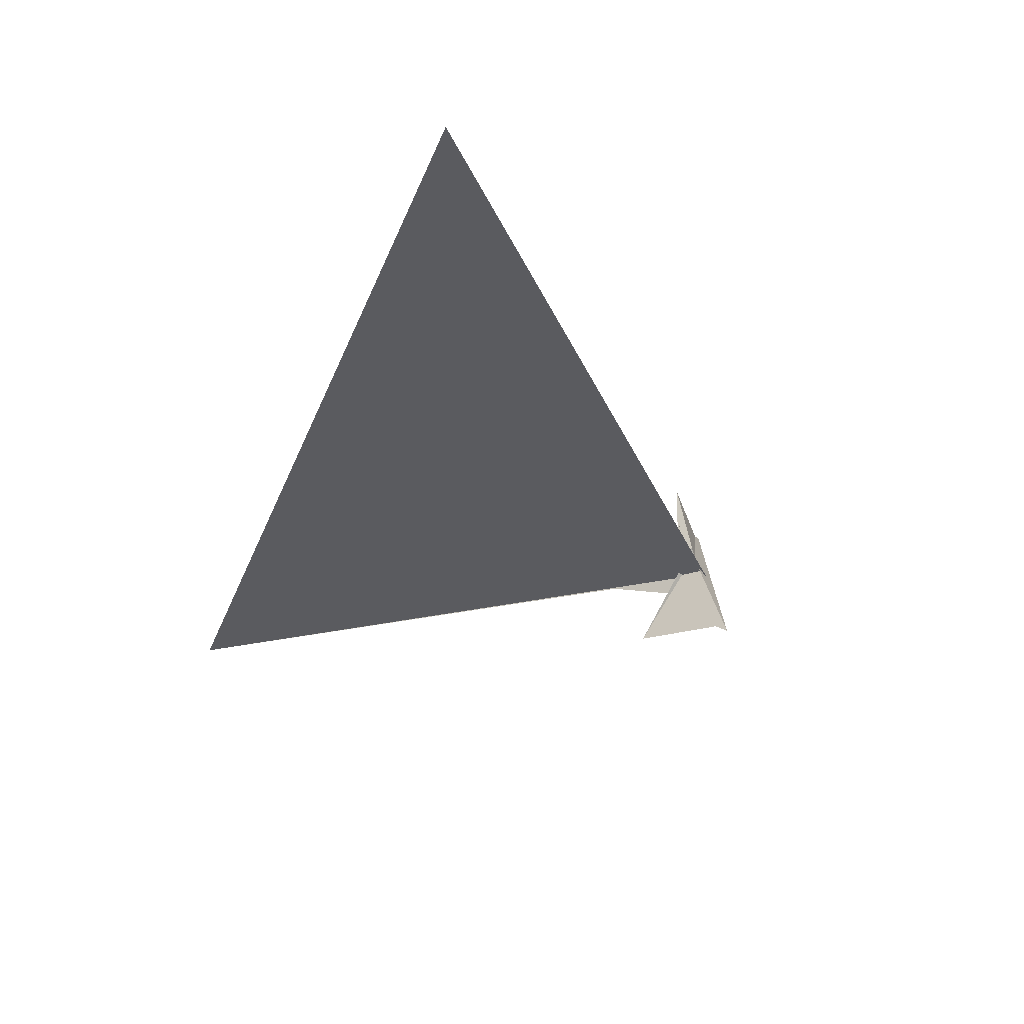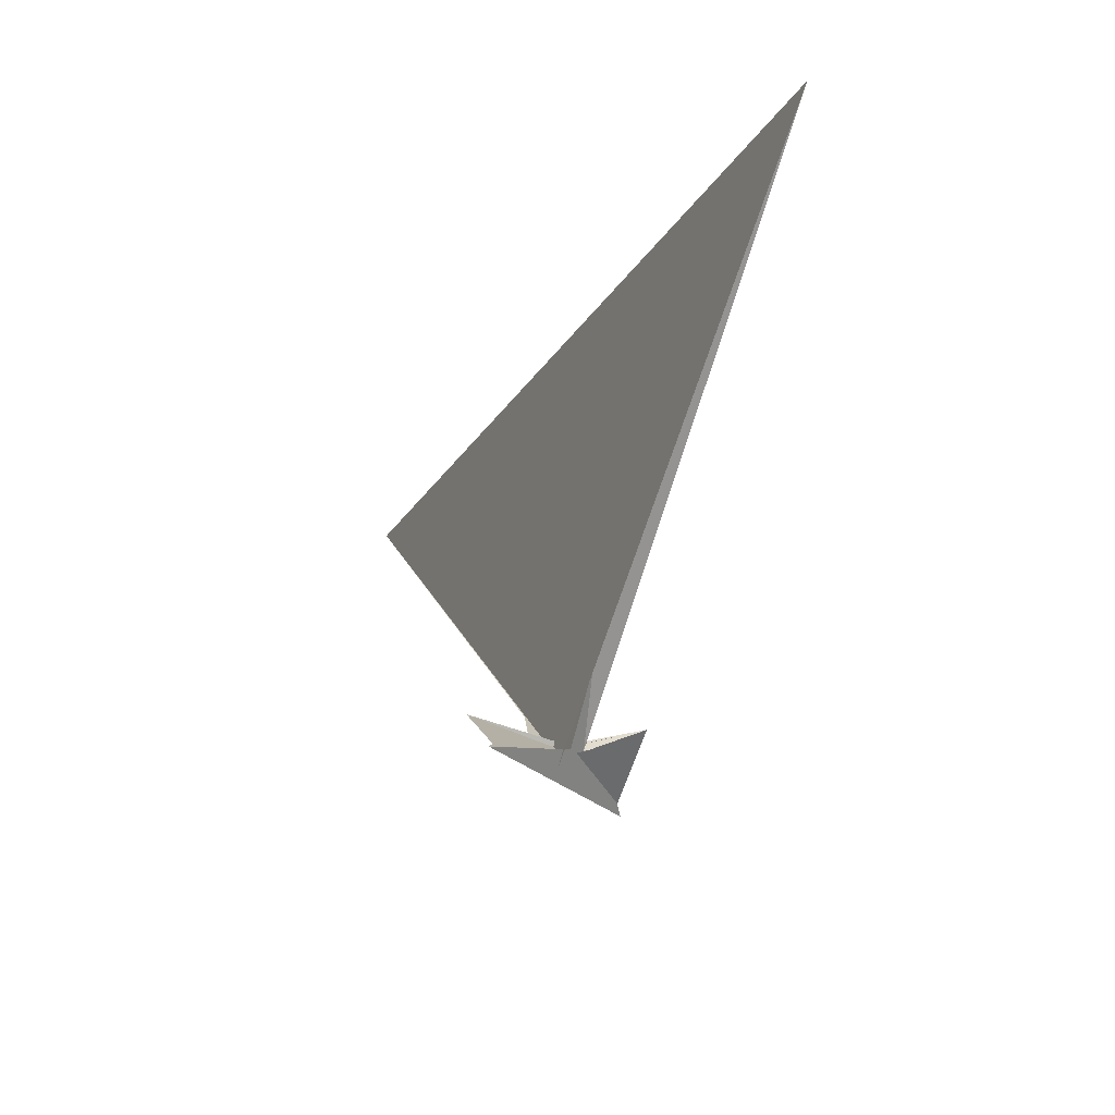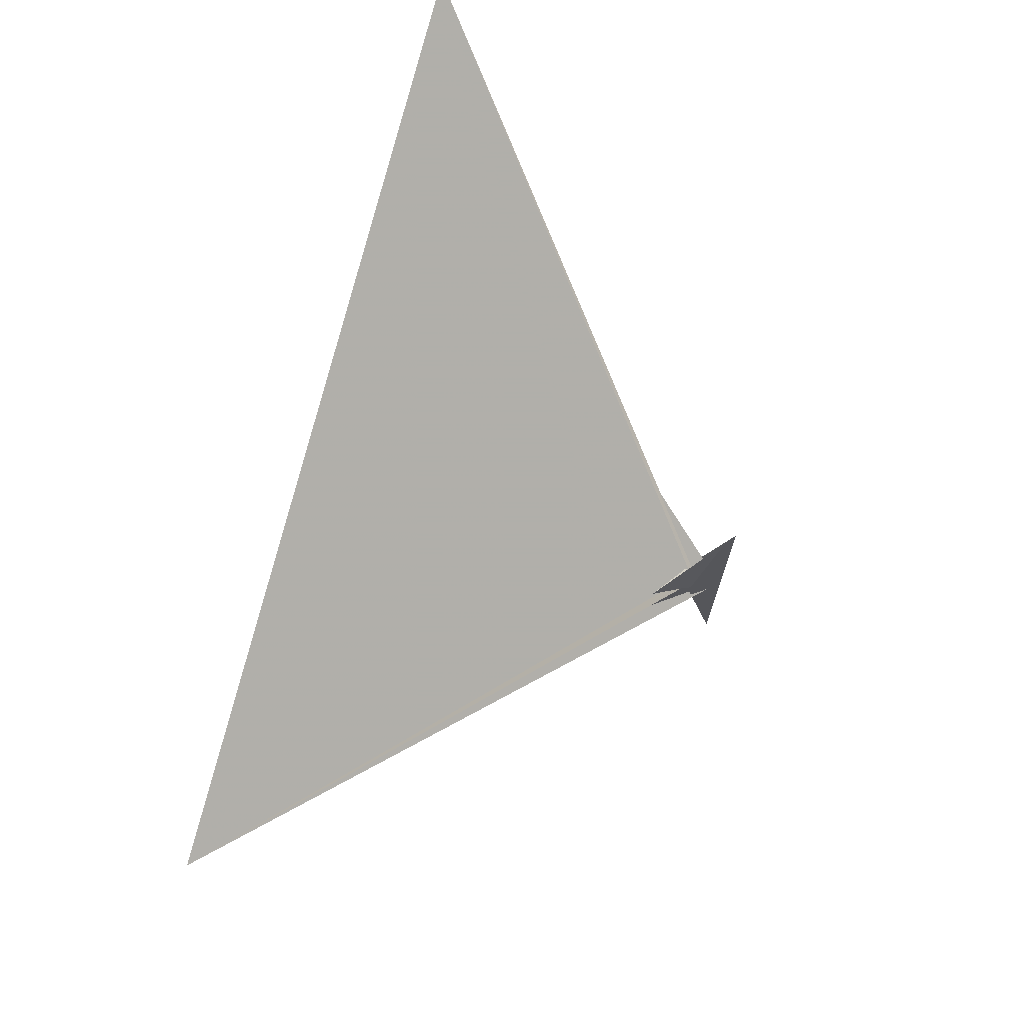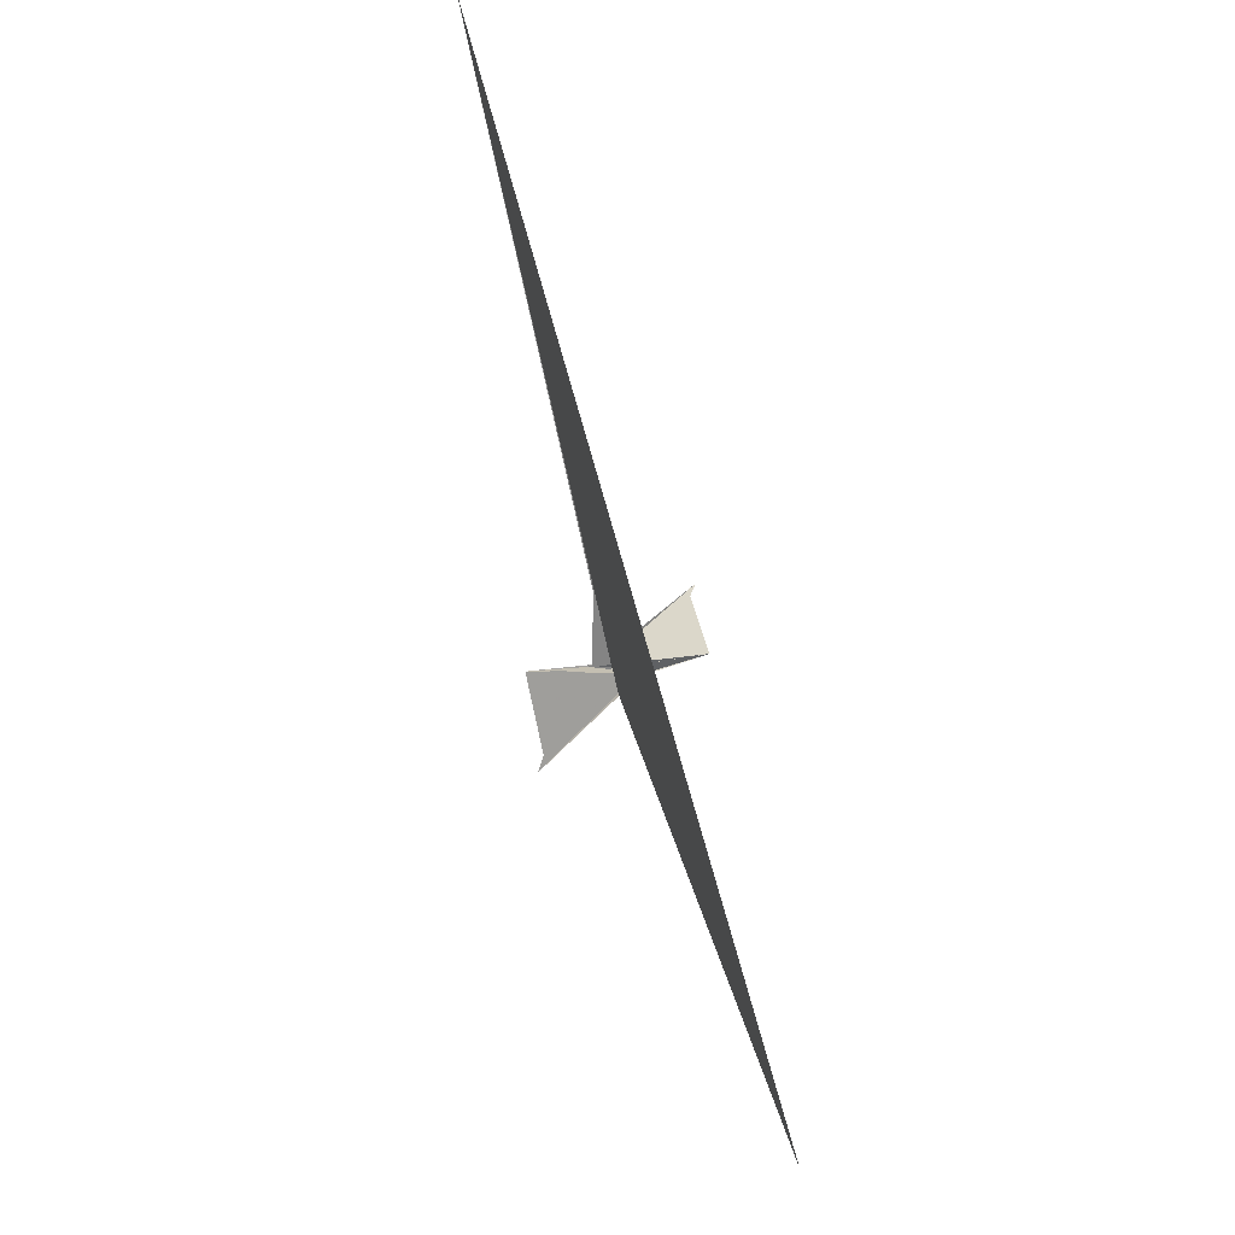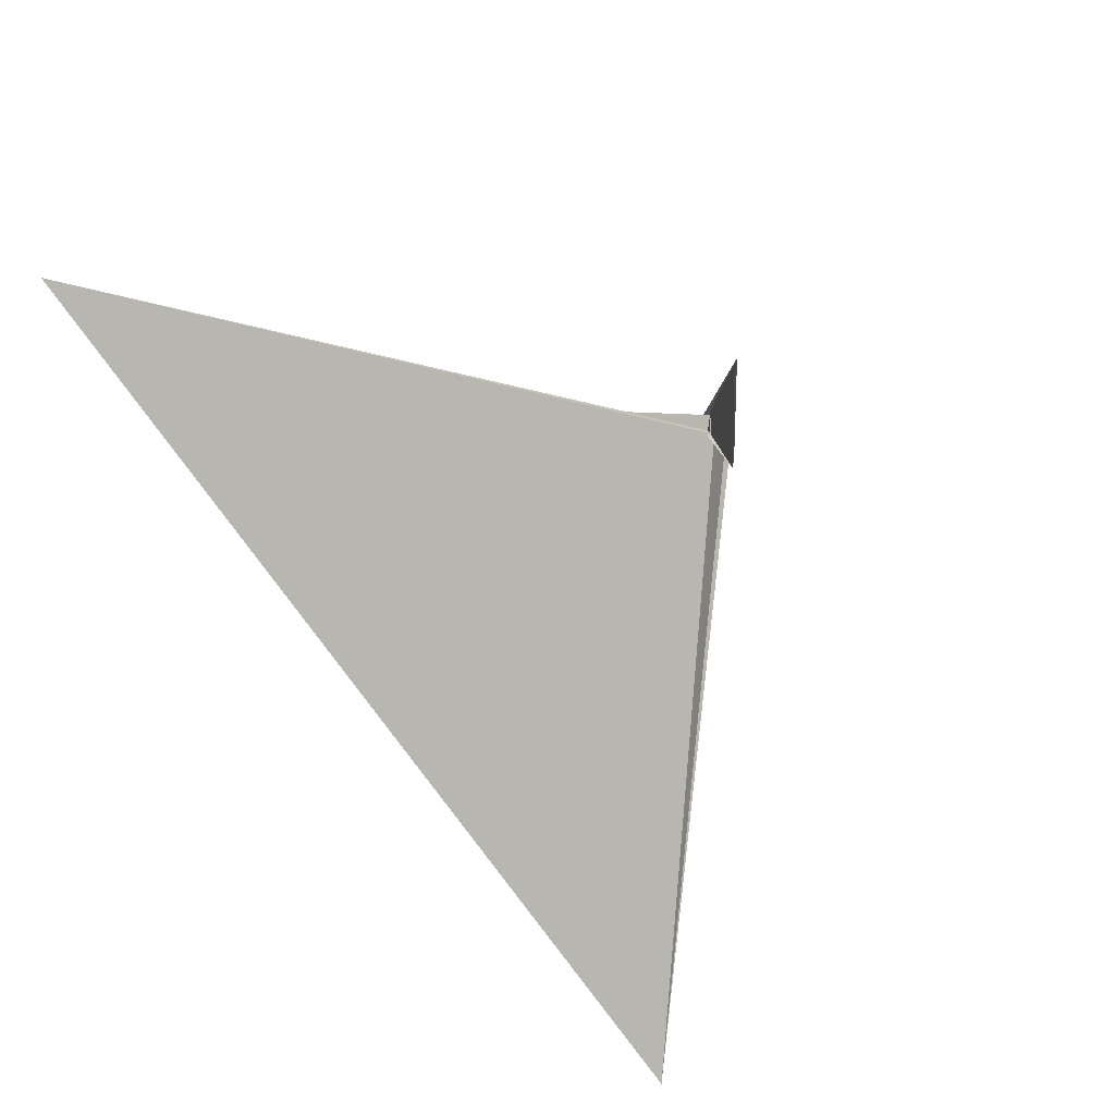
<metadata>
{"format":"obj","ext":"obj","renderer":"f3d","projection":"perspective","resolution":1024,"background":"white","views":[{"elev":-62.8,"azim":68.5,"up":"+Y"},{"elev":-23.9,"azim":35.8,"up":"+Z"},{"elev":71.0,"azim":109.6,"up":"+Y"},{"elev":75.4,"azim":44.6,"up":"+Z"},{"elev":72.8,"azim":49.7,"up":"+Y"}]}
</metadata>
<code>
v 18.42 13.24 10.22
v 21.45 15.65 10.19
v -4.743 -3.712 9.362
v 4.743 3.712 9.362
v -17.67 -13.51 9.127
v 20.09 16.17 9.037
v 57.54 -28.59 63.12
v -15.87 -7.083 5.466
v -12.94 -1.4 2.991
v 398 -227.4 402.9
v -1.129 -4.303 11.86
v 17.67 13.51 9.127
v -20.09 -16.17 9.037
v -3.671 -2.892 8.601
v 3.671 2.892 8.601
v -51.67 -61.98 35.76
v -5.62 12.35 -12.82
v -7.02 9.24 -10.26
v -2.119 -3.745 11.25
v -1.029 -3.45 11.97
v -21.45 -15.65 10.19
v -18.42 -13.24 10.22
v 15.87 7.083 5.466
v -57.54 28.59 63.12
v 12.94 1.4 2.991
v -398 227.4 402.9
v 1.129 4.303 11.86
v 5.62 -12.35 -12.82
v 7.02 -9.24 -10.26
v 51.67 61.98 35.76
v 1.029 3.45 11.97
v 2.119 3.745 11.25
v 4.716 2.555 -12.01
v -10.74 111.1 -19.5
v 10.74 -111.1 -19.5
v -4.548 97.45 -12.15
v 13.74 -12.96 -0.6594
v 4.548 -97.45 -12.15
v -0.01691 -5.19 -8.007
v 0.01691 5.19 -8.007
v -12.46 2.055 2.594
v -4.716 -2.555 -12.01
v -13.74 12.96 -0.6594
v 12.46 -2.055 2.594
f 1 2 6 5 8 9 3 4 11 10 7
f 1 2 17 18 15 14 19 20 16 13 12
f 3 4 25 23 12 13 21 22 24 26 27
f 5 6 30 31 32 15 14 29 28 21 22
f 1 7 33 28 29 37 35 34 36 23 12
f 8 9 41 39 40 33 28 21 13 16 38
f 5 8 38 35 34 43 18 17 42 24 22
f 2 6 30 36 23 25 44 40 39 42 17
f 10 11 37 29 14 19 41 39 42 24 26
f 3 9 41 19 20 31 30 36 34 43 27
f 7 10 26 27 43 18 15 32 44 40 33
f 4 11 37 35 38 16 20 31 32 44 25

</code>
